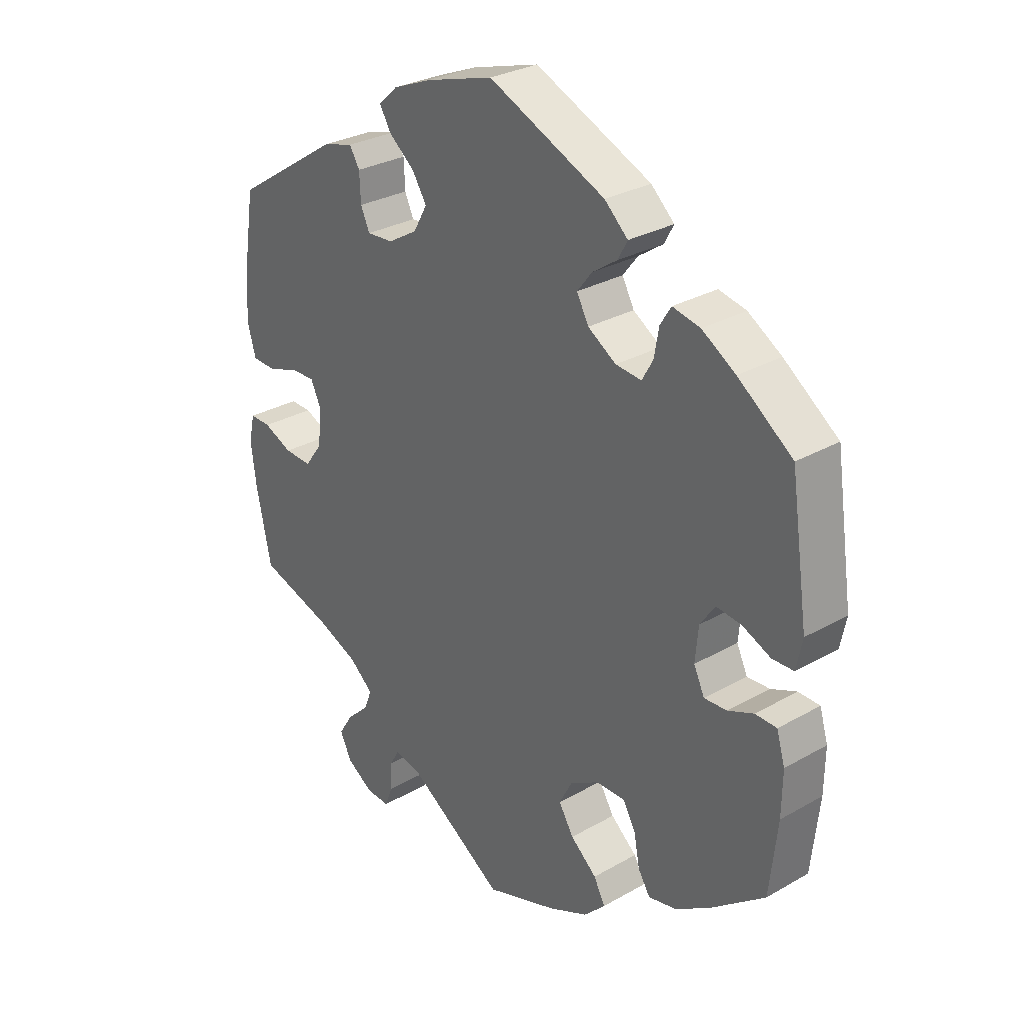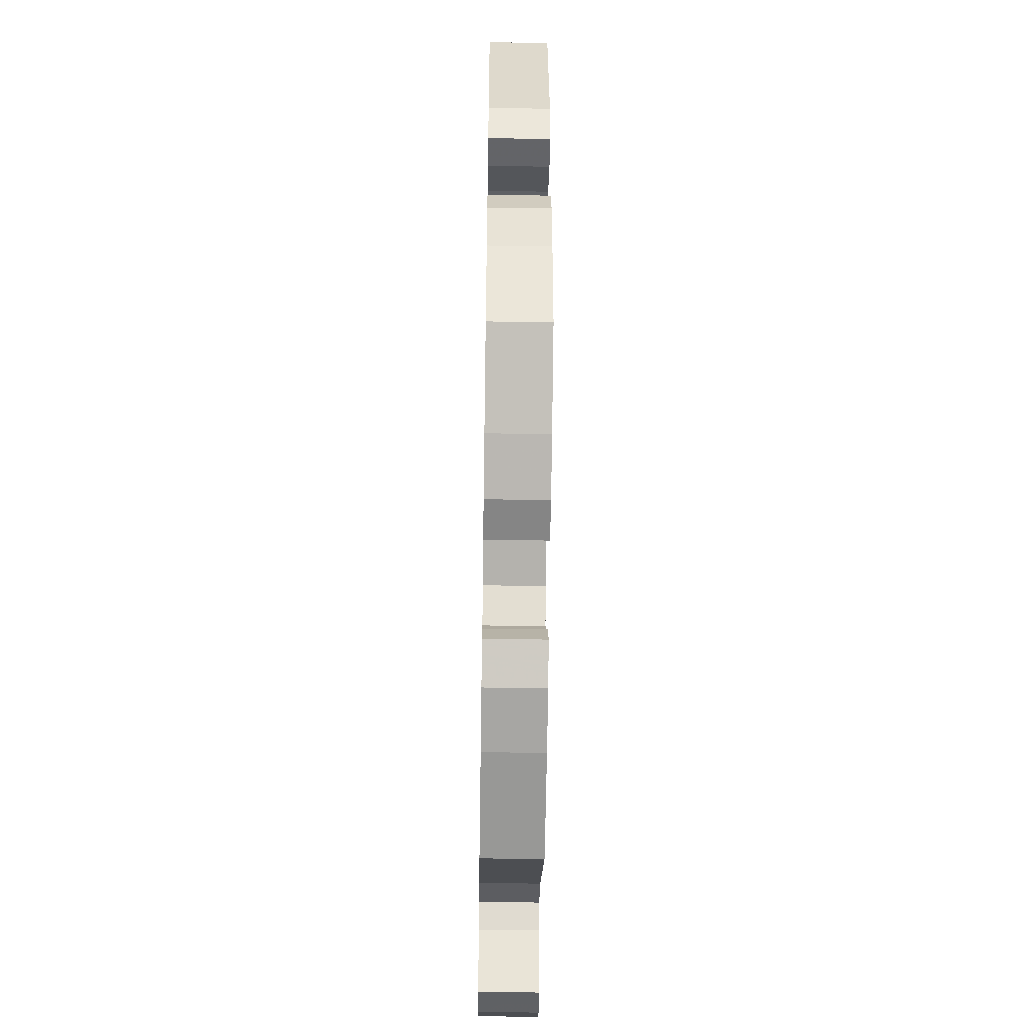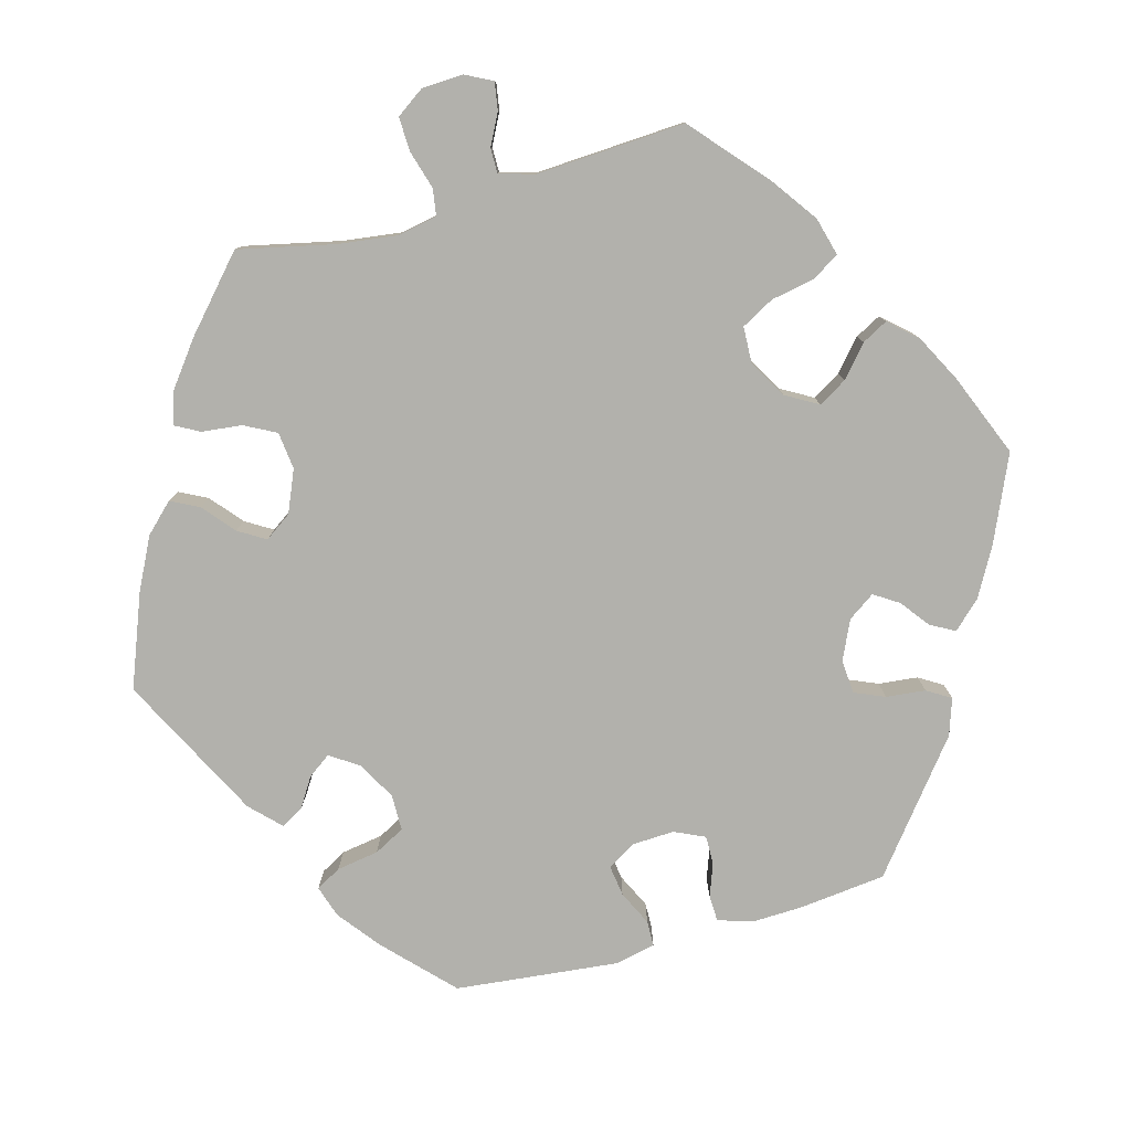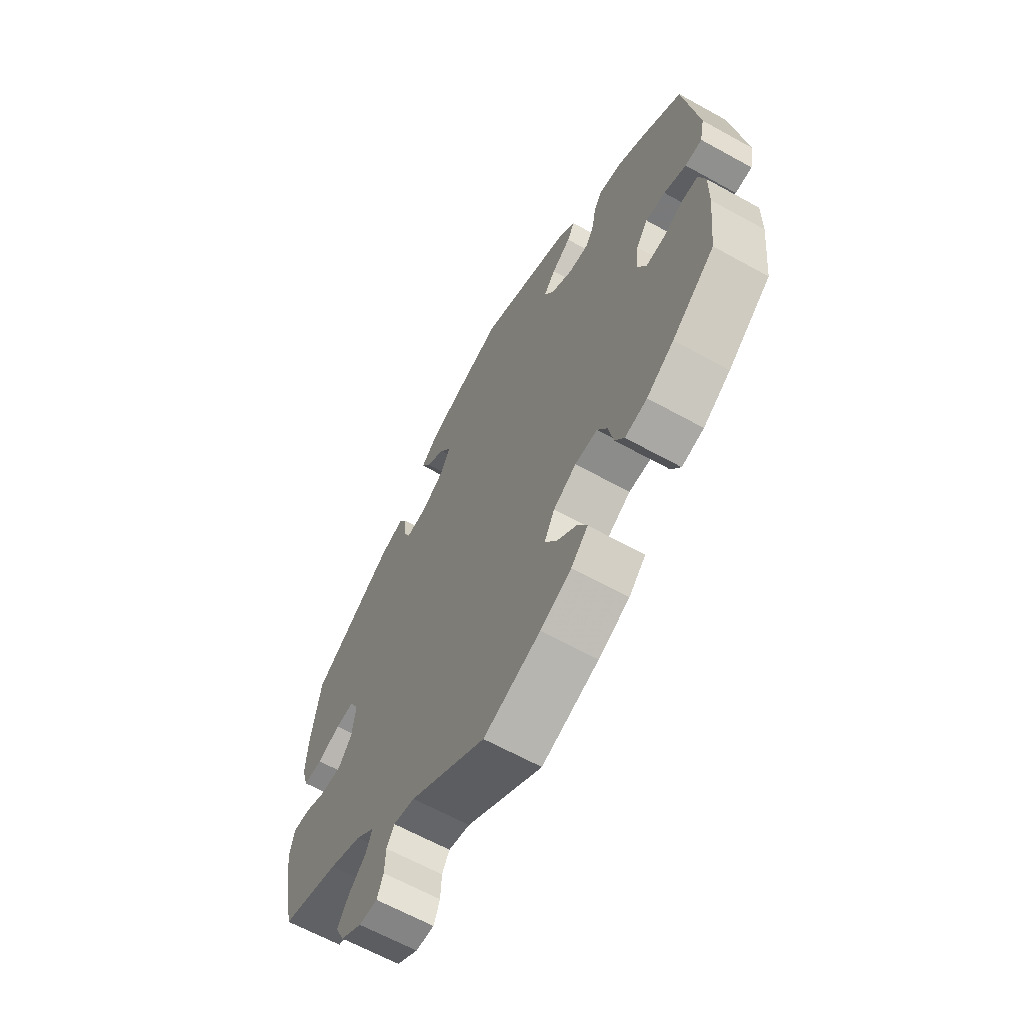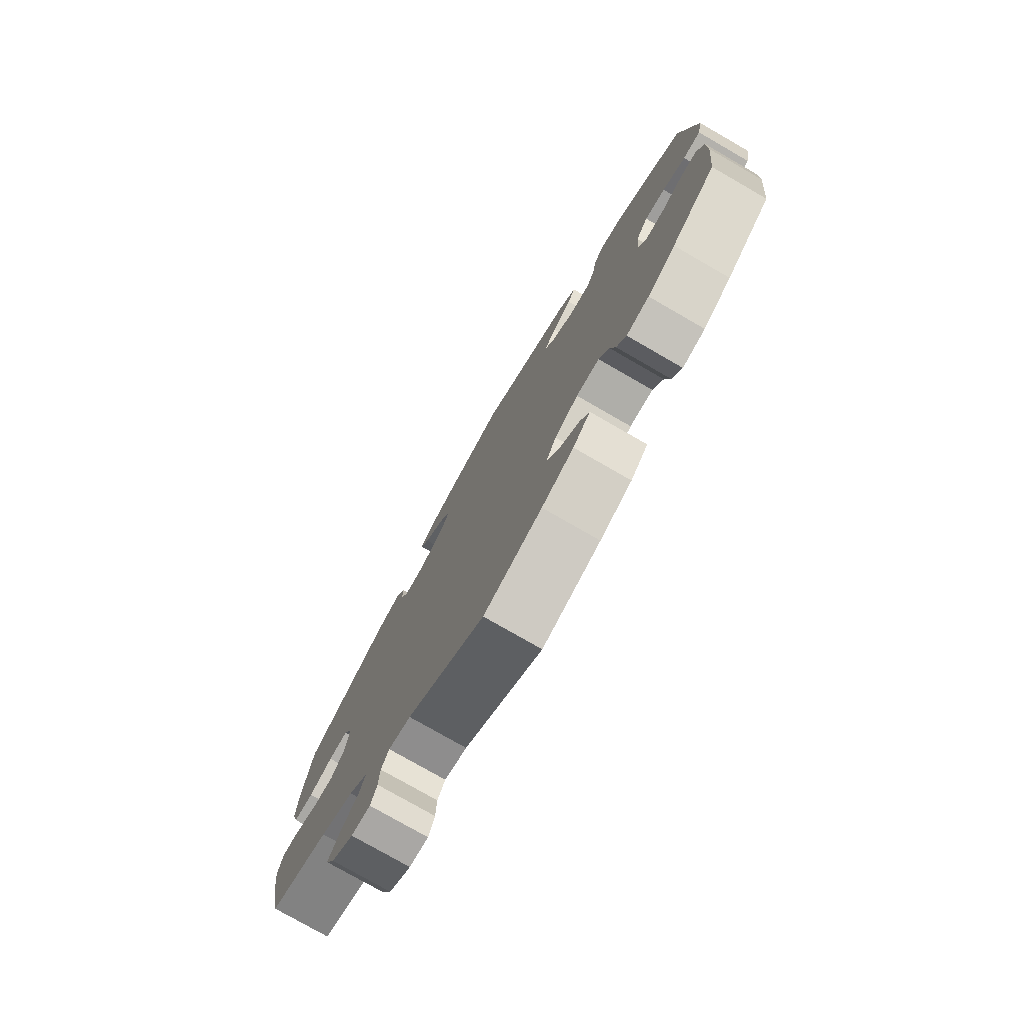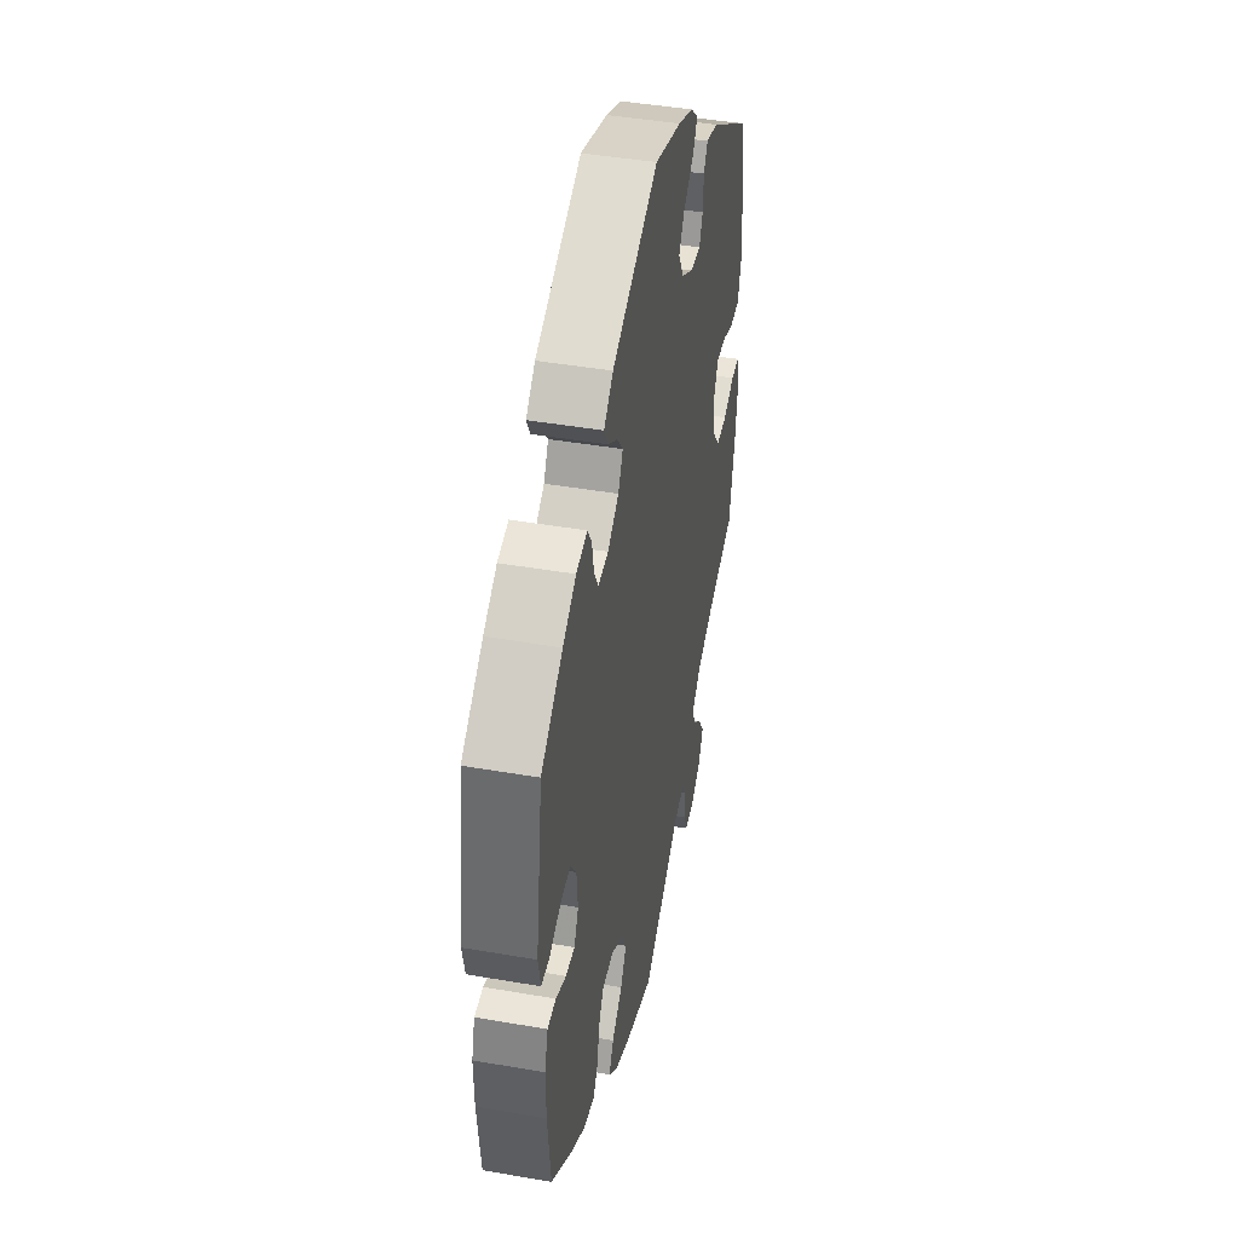
<metadata>
{"format":"obj","ext":"obj","renderer":"f3d","projection":"perspective","resolution":1024,"background":"white","views":[{"elev":29.3,"azim":-130.2,"up":"+Z"},{"elev":-49.7,"azim":-90.9,"up":"+Z"},{"elev":-78.9,"azim":165.4,"up":"+Y"},{"elev":-64.1,"azim":-119.2,"up":"+Z"},{"elev":-77.5,"azim":-119.9,"up":"+Z"},{"elev":43.5,"azim":-78.4,"up":"+Z"}]}
</metadata>
<code>
v 0.112 0.07 0.545
v 0.176 0.07 0.519
v 0.208 0.07 0.49
v 0.189 0.07 0.458
v 0.146 0.07 0.423
v 0.122 0.07 0.385
v 0.145 0.07 0.344
v 0.194 0.07 0.315
v 0.238 0.07 0.312
v 0.253 0.07 0.345
v 0.255 0.07 0.391
v 0.272 0.07 0.419
v 0.323 0.07 0.405
v 0.5 0.07 0.29
v 0.52 0.07 0.163
v 0.524 0.07 0.088
v 0.51 0.07 0.039
v 0.469 0.07 0.037
v 0.419 0.07 0.055
v 0.378 0.07 0.056
v 0.36 0.07 0.018
v 0.367 0.07 -0.041
v 0.396 0.07 -0.08
v 0.442 0.07 -0.078
v 0.49 0.07 -0.057
v 0.525 0.07 -0.056
v 0.535 0.07 -0.1
v 0.526 0.07 -0.17
v 0.501 0.07 -0.289
v 0.378 0.07 -0.328
v 0.309 0.07 -0.357
v 0.269 0.07 -0.391
v 0.282 0.07 -0.424
v 0.319 0.07 -0.459
v 0.343 0.07 -0.497
v 0.324 0.07 -0.537
v 0.279 0.07 -0.566
v 0.24 0.07 -0.568
v 0.227 0.07 -0.534
v 0.225 0.07 -0.489
v 0.209 0.07 -0.461
v 0.163 0.07 -0.472
v 0.001 0.07 -0.578
v -0.12 0.07 -0.537
v -0.186 0.07 -0.507
v -0.222 0.07 -0.471
v -0.203 0.07 -0.435
v -0.159 0.07 -0.397
v -0.134 0.07 -0.356
v -0.156 0.07 -0.314
v -0.205 0.07 -0.286
v -0.253 0.07 -0.286
v -0.274 0.07 -0.323
v -0.284 0.07 -0.375
v -0.304 0.07 -0.407
v -0.351 0.07 -0.397
v -0.409 0.07 -0.36
v -0.5 0.07 -0.289
v -0.513 0.07 -0.169
v -0.514 0.07 -0.097
v -0.5 0.07 -0.05
v -0.464 0.07 -0.049
v -0.421 0.07 -0.067
v -0.383 0.07 -0.069
v -0.365 0.07 -0.031
v -0.37 0.07 0.025
v -0.395 0.07 0.061
v -0.437 0.07 0.056
v -0.484 0.07 0.035
v -0.52 0.07 0.036
v -0.53 0.07 0.085
v -0.5 0.07 0.289
v -0.409 0.07 0.356
v -0.353 0.07 0.391
v -0.307 0.07 0.401
v -0.289 0.07 0.372
v -0.281 0.07 0.327
v -0.263 0.07 0.295
v -0.22 0.07 0.299
v -0.173 0.07 0.329
v -0.153 0.07 0.366
v -0.178 0.07 0.398
v -0.219 0.07 0.426
v -0.235 0.07 0.455
v -0.196 0.07 0.491
v -0.001 0.07 0.578
v 0.112 0 0.545
v 0.176 0 0.519
v 0.208 0 0.49
v 0.189 0 0.458
v 0.146 0 0.423
v 0.122 0 0.385
v 0.145 0 0.344
v 0.194 0 0.315
v 0.238 0 0.312
v 0.253 0 0.345
v 0.255 0 0.391
v 0.272 0 0.419
v 0.323 0 0.405
v 0.5 0 0.29
v 0.52 0 0.163
v 0.524 0 0.088
v 0.51 0 0.039
v 0.469 0 0.037
v 0.419 0 0.055
v 0.378 0 0.056
v 0.36 0 0.018
v 0.367 0 -0.041
v 0.396 0 -0.08
v 0.442 0 -0.078
v 0.49 0 -0.057
v 0.525 0 -0.056
v 0.535 0 -0.1
v 0.526 0 -0.17
v 0.501 0 -0.289
v 0.378 0 -0.328
v 0.309 0 -0.357
v 0.269 0 -0.391
v 0.282 0 -0.424
v 0.319 0 -0.459
v 0.343 0 -0.497
v 0.324 0 -0.537
v 0.279 0 -0.566
v 0.24 0 -0.568
v 0.227 0 -0.534
v 0.225 0 -0.489
v 0.209 0 -0.461
v 0.163 0 -0.472
v 0.001 0 -0.578
v -0.12 0 -0.537
v -0.186 0 -0.507
v -0.222 0 -0.471
v -0.203 0 -0.435
v -0.159 0 -0.397
v -0.134 0 -0.356
v -0.156 0 -0.314
v -0.205 0 -0.286
v -0.253 0 -0.286
v -0.274 0 -0.323
v -0.284 0 -0.375
v -0.304 0 -0.407
v -0.351 0 -0.397
v -0.409 0 -0.36
v -0.5 0 -0.289
v -0.513 0 -0.169
v -0.514 0 -0.097
v -0.5 0 -0.05
v -0.464 0 -0.049
v -0.421 0 -0.067
v -0.383 0 -0.069
v -0.365 0 -0.031
v -0.37 0 0.025
v -0.395 0 0.061
v -0.437 0 0.056
v -0.484 0 0.035
v -0.52 0 0.036
v -0.53 0 0.085
v -0.5 0 0.289
v -0.409 0 0.356
v -0.353 0 0.391
v -0.307 0 0.401
v -0.289 0 0.372
v -0.281 0 0.327
v -0.263 0 0.295
v -0.22 0 0.299
v -0.173 0 0.329
v -0.153 0 0.366
v -0.178 0 0.398
v -0.219 0 0.426
v -0.235 0 0.455
v -0.196 0 0.491
v -0.001 0 0.578
f 82 83 84 85
f 81 82 85 86
f 80 81 86 1
f 74 75 76 77
f 74 77 78
f 73 74 78
f 72 73 78
f 71 72 78
f 68 69 70 71
f 67 68 71 78
f 66 67 78 79
f 60 61 62 63
f 60 63 64
f 59 60 64
f 58 59 64
f 57 58 64
f 56 57 64 65
f 53 54 55 56
f 52 53 56 65
f 45 46 47 48
f 45 48 49
f 42 43 44 45
f 41 42 45 49
f 37 38 39 40
f 37 40 41
f 36 37 41
f 33 34 35 36
f 32 33 36 41
f 27 28 29 30
f 27 30 31
f 24 25 26 27
f 23 24 27 31
f 22 23 31 32
f 16 17 18 19
f 16 19 20
f 15 16 20
f 14 15 20
f 13 14 20
f 10 11 12 13
f 9 10 13 20
f 8 9 20 21
f 2 3 4 5
f 80 1 2 5
f 80 5 6
f 79 80 6 7
f 51 52 65 66
f 50 51 66 79
f 41 49 50 79
f 22 32 41 79
f 21 22 79
f 7 8 21 79
f 171 170 169 168
f 172 171 168 167
f 87 172 167 166
f 163 162 161 160
f 164 163 160
f 164 160 159
f 164 159 158
f 164 158 157
f 157 156 155 154
f 164 157 154 153
f 165 164 153 152
f 149 148 147 146
f 150 149 146
f 150 146 145
f 150 145 144
f 150 144 143
f 151 150 143 142
f 142 141 140 139
f 151 142 139 138
f 134 133 132 131
f 135 134 131
f 131 130 129 128
f 135 131 128 127
f 126 125 124 123
f 127 126 123
f 127 123 122
f 122 121 120 119
f 127 122 119 118
f 116 115 114 113
f 117 116 113
f 113 112 111 110
f 117 113 110 109
f 118 117 109 108
f 105 104 103 102
f 106 105 102
f 106 102 101
f 106 101 100
f 106 100 99
f 99 98 97 96
f 106 99 96 95
f 107 106 95 94
f 91 90 89 88
f 91 88 87 166
f 92 91 166
f 93 92 166 165
f 152 151 138 137
f 165 152 137 136
f 165 136 135 127
f 165 127 118 108
f 165 108 107
f 165 107 94 93
f 1 87 88 2
f 2 88 89 3
f 3 89 90 4
f 4 90 91 5
f 5 91 92 6
f 6 92 93 7
f 7 93 94 8
f 8 94 95 9
f 9 95 96 10
f 10 96 97 11
f 11 97 98 12
f 12 98 99 13
f 13 99 100 14
f 14 100 101 15
f 15 101 102 16
f 16 102 103 17
f 17 103 104 18
f 18 104 105 19
f 19 105 106 20
f 20 106 107 21
f 21 107 108 22
f 22 108 109 23
f 23 109 110 24
f 24 110 111 25
f 25 111 112 26
f 26 112 113 27
f 27 113 114 28
f 28 114 115 29
f 29 115 116 30
f 30 116 117 31
f 31 117 118 32
f 32 118 119 33
f 33 119 120 34
f 34 120 121 35
f 35 121 122 36
f 36 122 123 37
f 37 123 124 38
f 38 124 125 39
f 39 125 126 40
f 40 126 127 41
f 41 127 128 42
f 42 128 129 43
f 43 129 130 44
f 44 130 131 45
f 45 131 132 46
f 46 132 133 47
f 47 133 134 48
f 48 134 135 49
f 49 135 136 50
f 50 136 137 51
f 51 137 138 52
f 52 138 139 53
f 53 139 140 54
f 54 140 141 55
f 55 141 142 56
f 56 142 143 57
f 57 143 144 58
f 58 144 145 59
f 59 145 146 60
f 60 146 147 61
f 61 147 148 62
f 62 148 149 63
f 63 149 150 64
f 64 150 151 65
f 65 151 152 66
f 66 152 153 67
f 67 153 154 68
f 68 154 155 69
f 69 155 156 70
f 70 156 157 71
f 71 157 158 72
f 72 158 159 73
f 73 159 160 74
f 74 160 161 75
f 75 161 162 76
f 76 162 163 77
f 77 163 164 78
f 78 164 165 79
f 79 165 166 80
f 80 166 167 81
f 81 167 168 82
f 82 168 169 83
f 83 169 170 84
f 84 170 171 85
f 85 171 172 86
f 86 172 87 1

</code>
